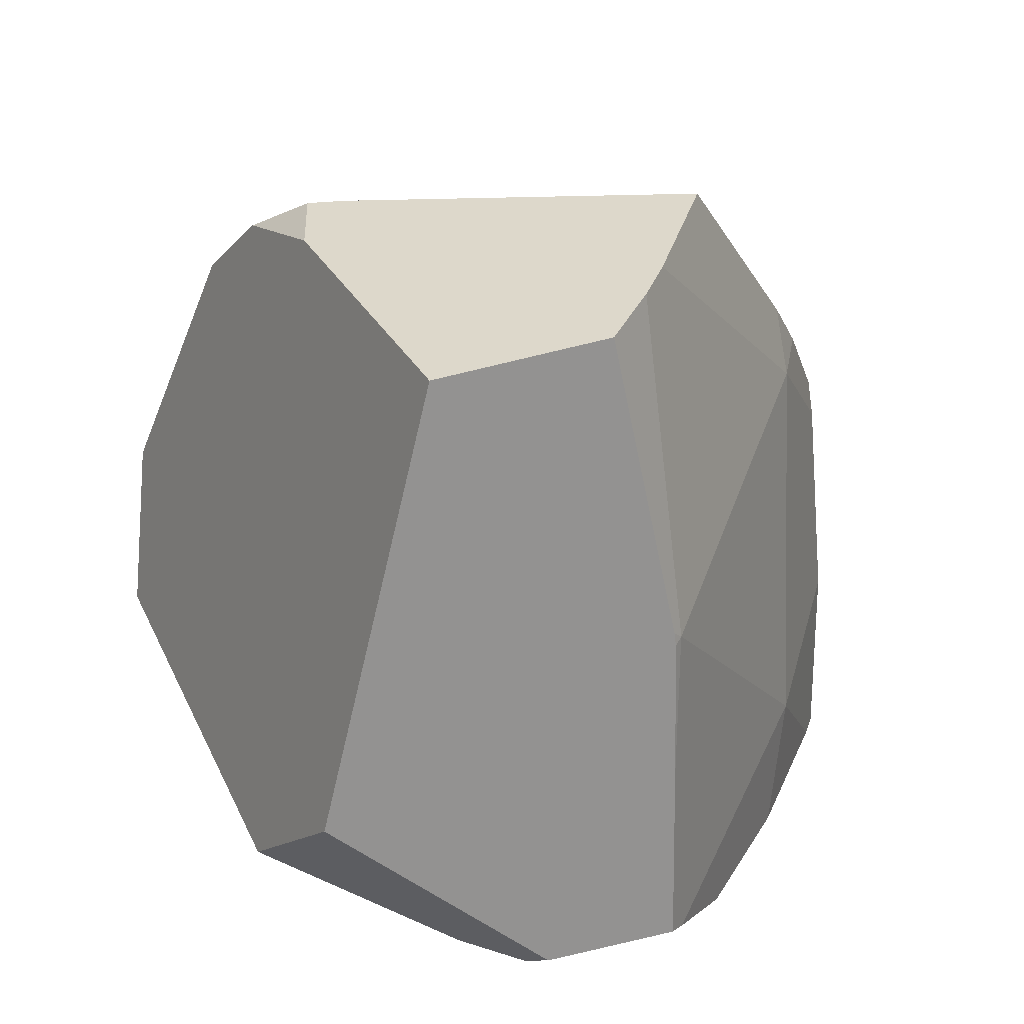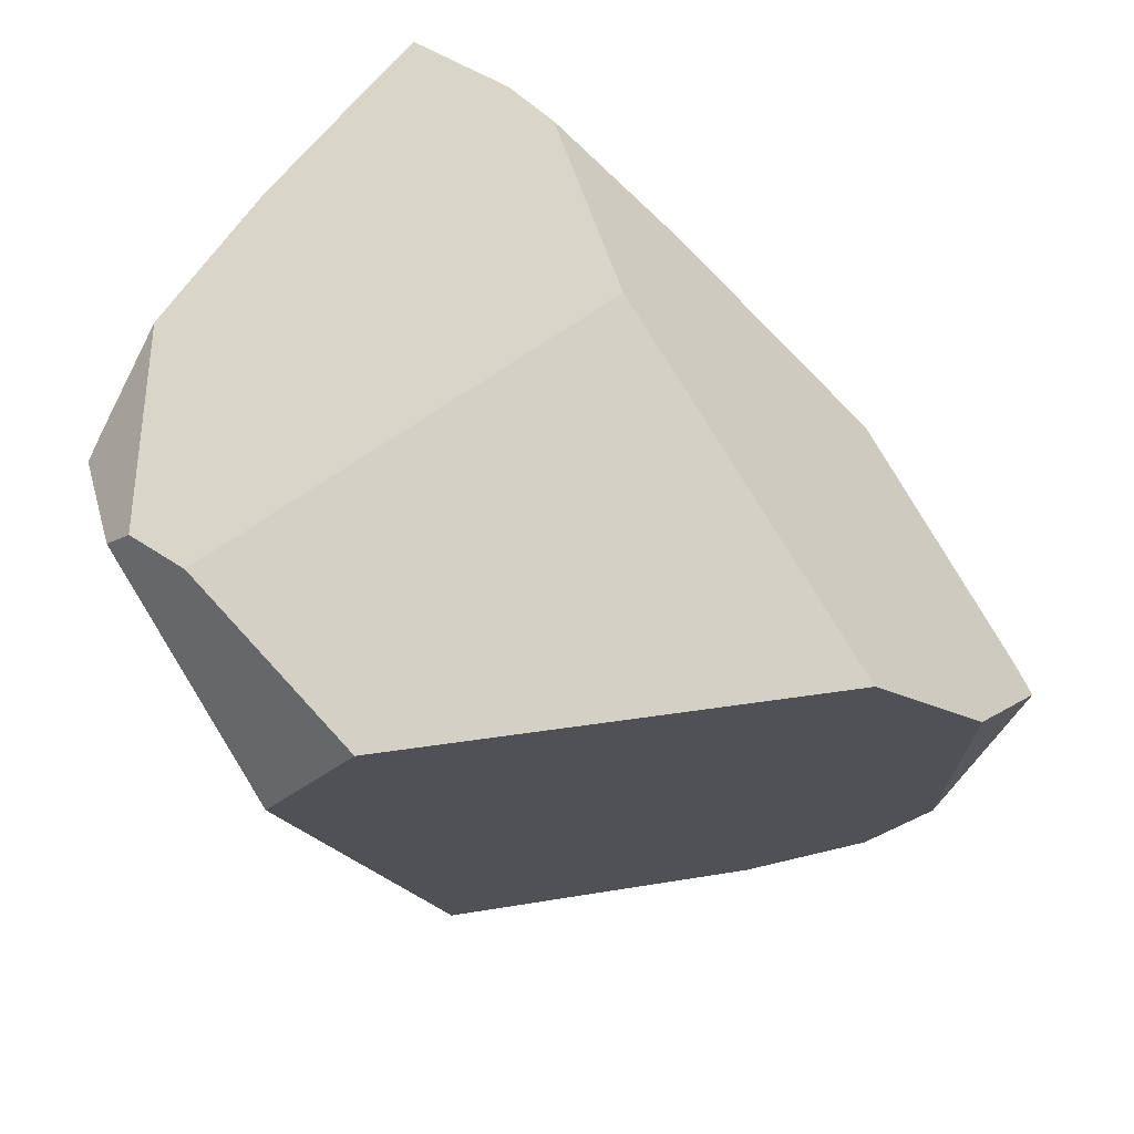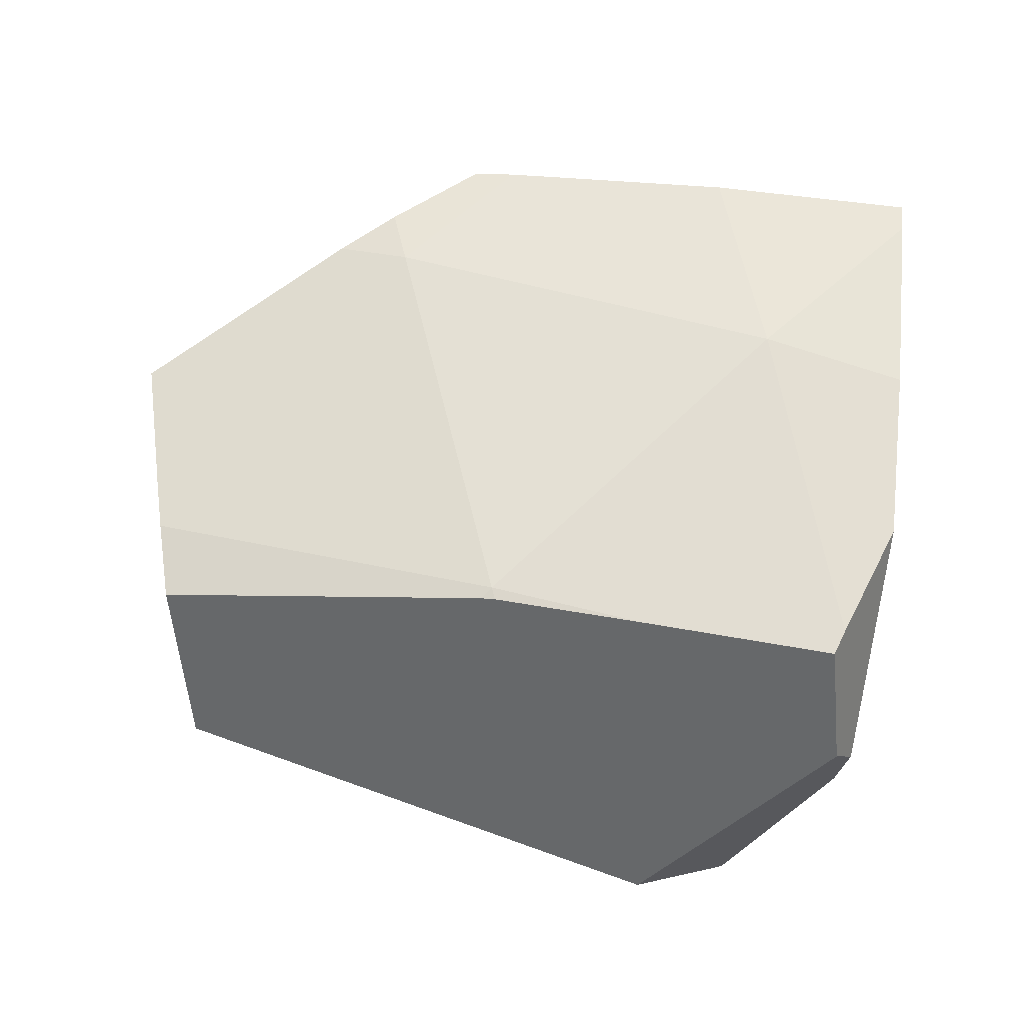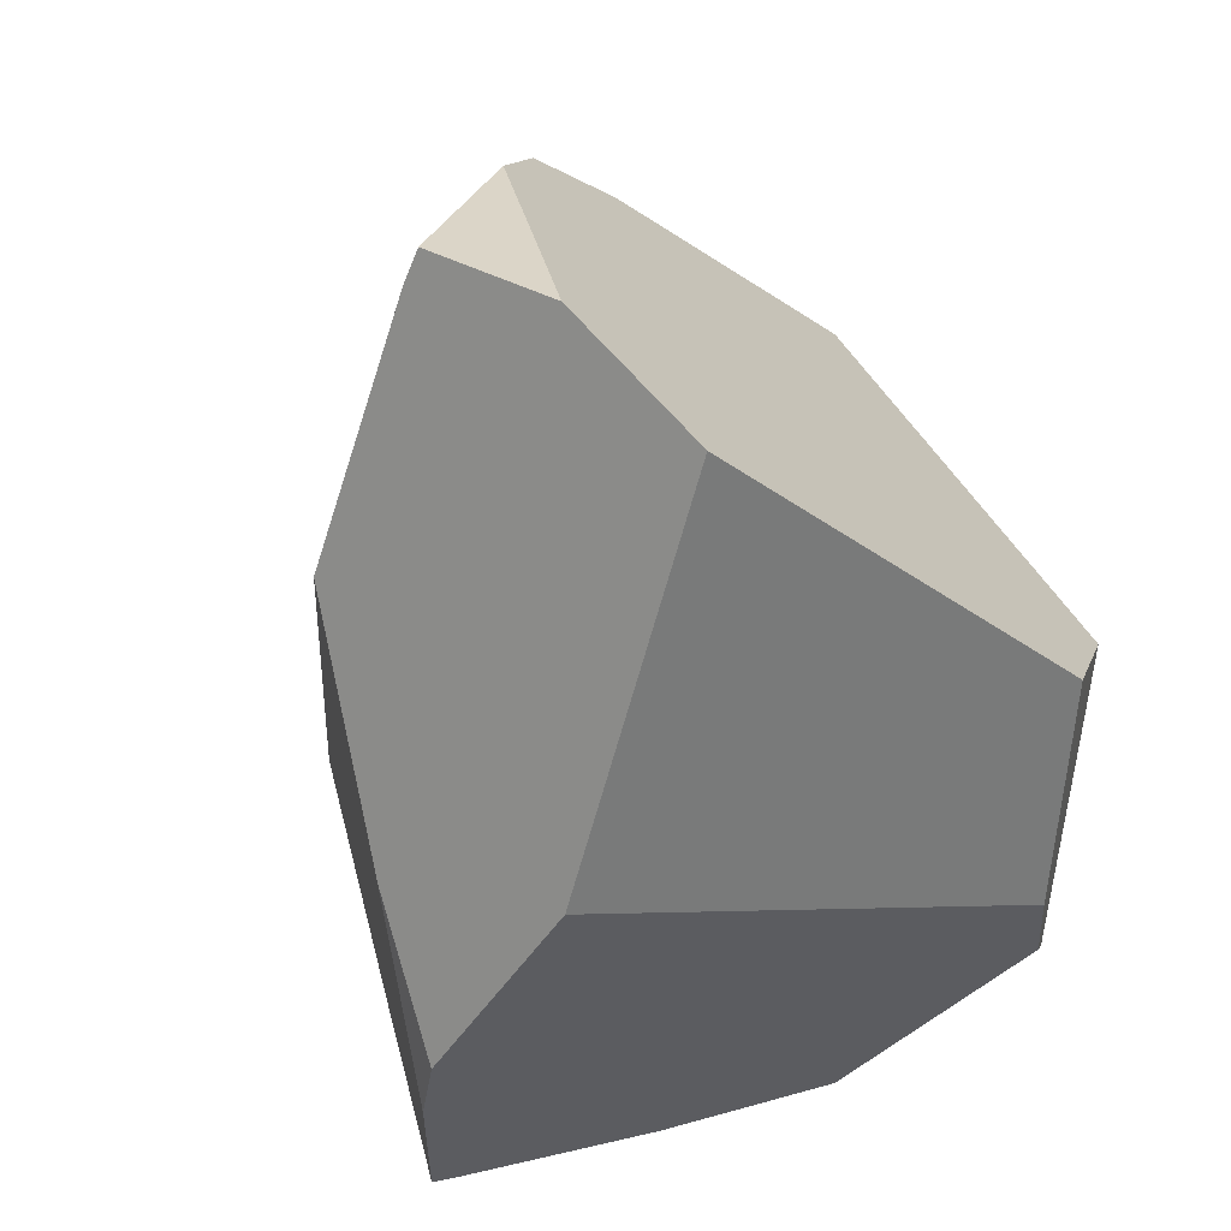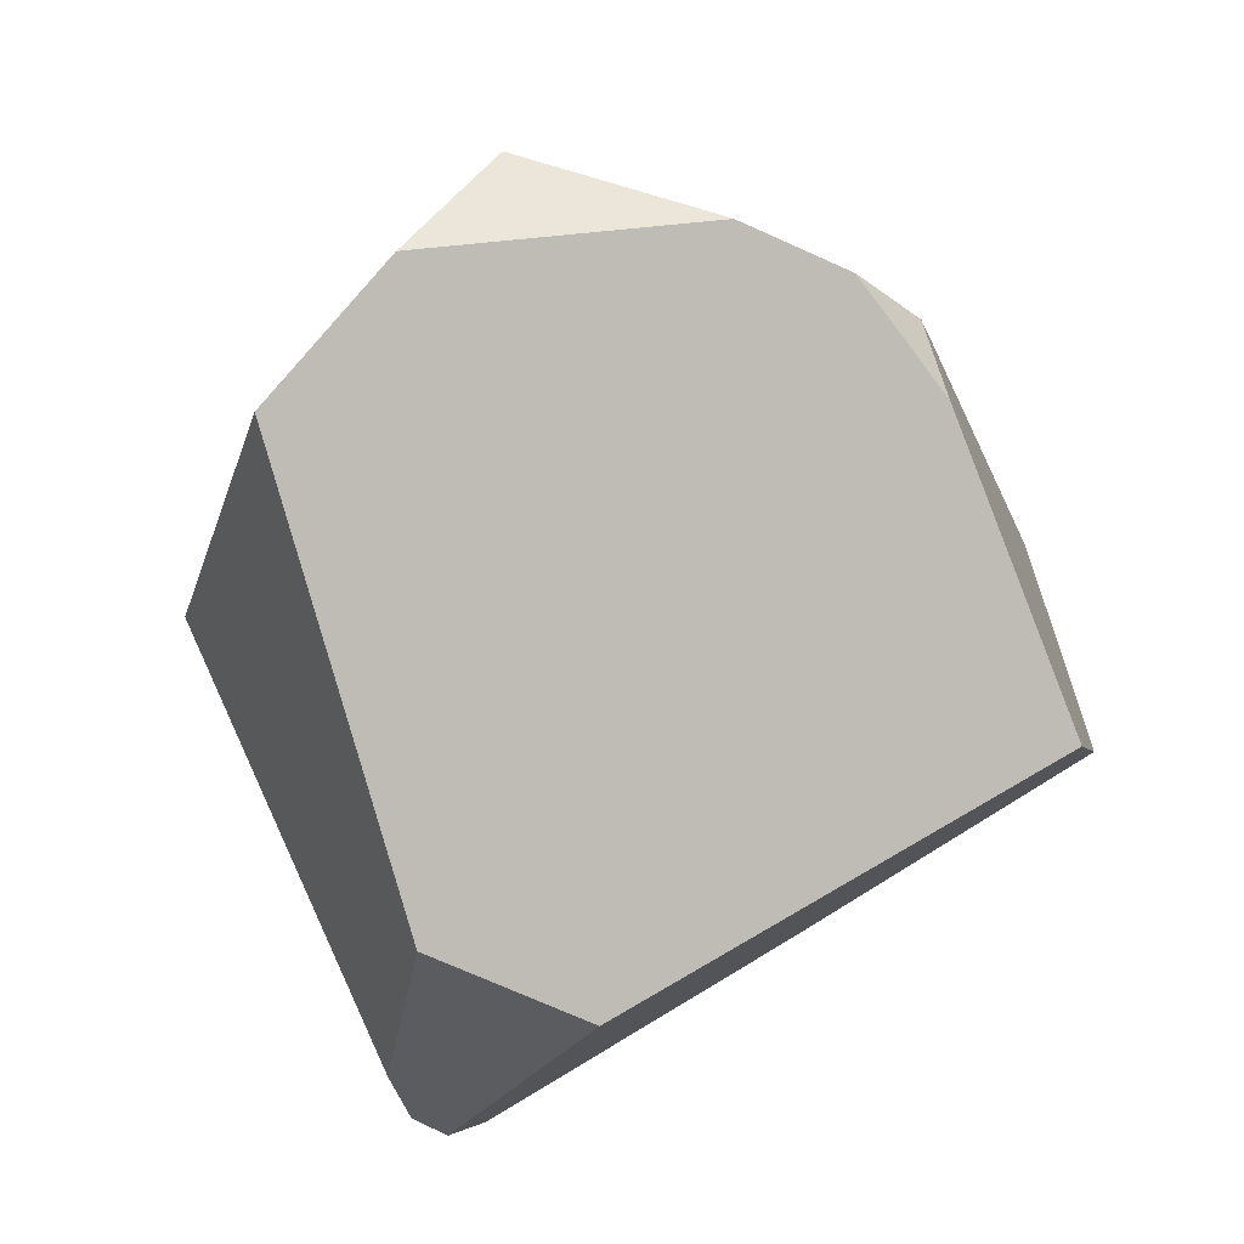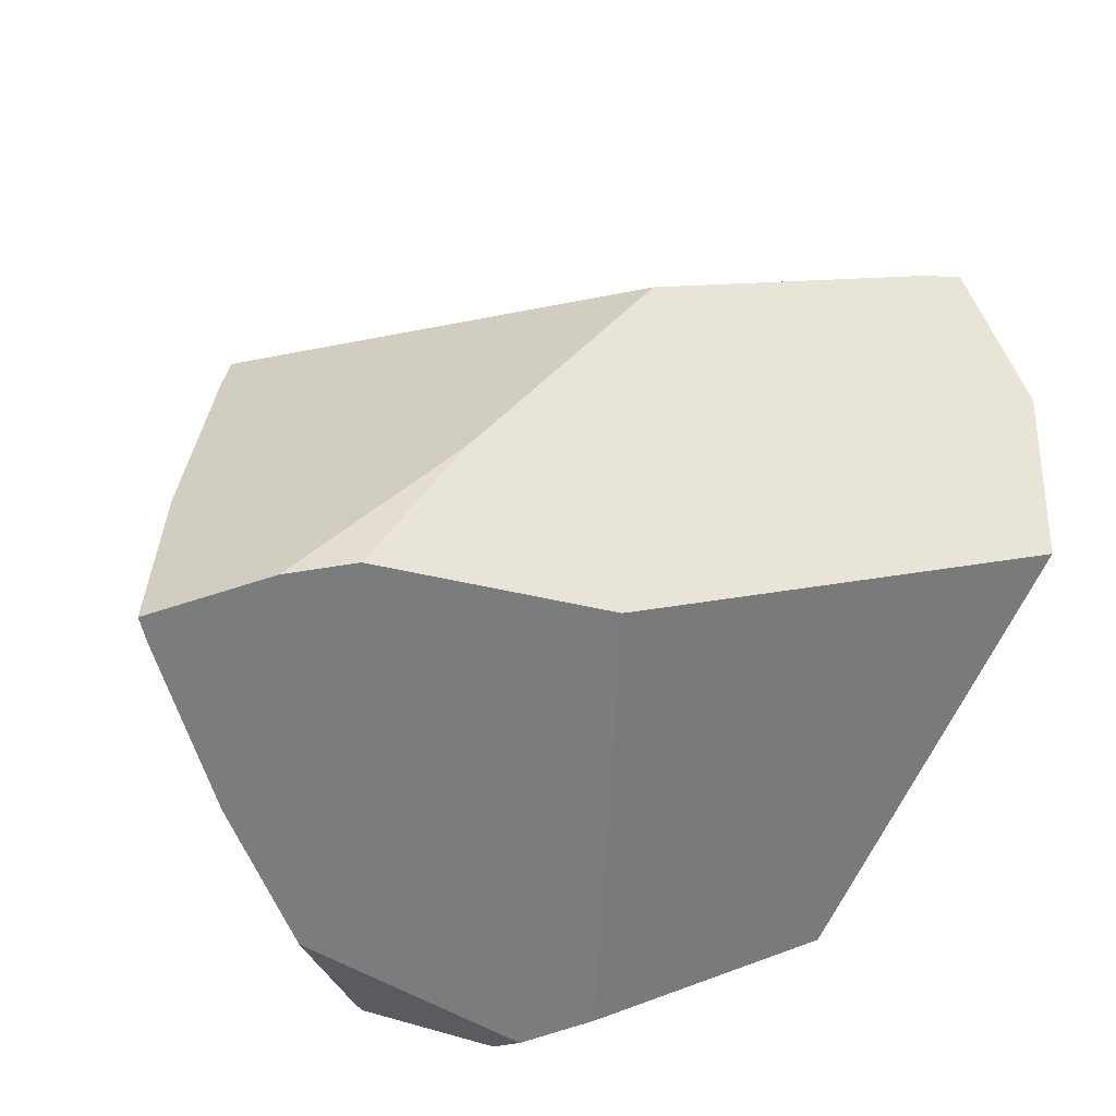
<metadata>
{"format":"obj","ext":"obj","renderer":"f3d","projection":"perspective","resolution":1024,"background":"white","views":[{"elev":45.0,"azim":-115.2,"up":"+Y"},{"elev":-41.2,"azim":4.3,"up":"+Z"},{"elev":18.2,"azim":-104.4,"up":"+Z"},{"elev":-41.9,"azim":133.8,"up":"+Y"},{"elev":-80.0,"azim":100.4,"up":"+Z"},{"elev":-74.2,"azim":61.5,"up":"+Y"}]}
</metadata>
<code>
g  Instance
v -7.063 -48.73 6.966
v -7.253 -49.25 6.808
v -6.744 -49.44 7.323
v -6.744 -49.44 7.323
v -6.664 -49.47 7.396
v -7.063 -48.73 6.966
v -7.063 -48.73 6.966
v -6.664 -49.47 7.396
v -6.463 -48.72 7.481
v -7.063 -48.73 6.966
v -6.463 -48.72 7.481
v -6.382 -47.37 7.236
v -6.382 -47.37 7.236
v -6.463 -48.72 7.481
v -6.187 -47.89 7.525
v -6.382 -47.37 7.236
v -6.187 -47.89 7.525
v -6.199 -47.37 7.37
v -6.199 -47.37 7.37
v -6.187 -47.89 7.525
v -6.131 -47.74 7.526
v -6.199 -47.37 7.37
v -6.228 -47.13 7.253
v -6.382 -47.37 7.236
v -7.253 -49.25 6.808
v -7.063 -48.73 6.966
v -7.665 -49.07 6.304
v -7.665 -49.07 6.304
v -7.063 -48.73 6.966
v -7.899 -48.79 5.993
v -7.946 -48.73 5.921
v -7.899 -48.79 5.993
v -7.698 -48.02 6.026
v -7.698 -48.02 6.026
v -7.899 -48.79 5.993
v -7.474 -47.47 6.143
v -7.474 -47.47 6.143
v -7.899 -48.79 5.993
v -7.063 -48.73 6.966
v -6.382 -47.37 7.236
v -7.474 -47.47 6.143
v -7.063 -48.73 6.966
v -6.382 -47.37 7.236
v -6.678 -46.27 6.418
v -7.474 -47.47 6.143
v -7.474 -47.47 6.143
v -6.678 -46.27 6.418
v -6.804 -46.26 6.282
v -6.29 -46.3 6.781
v -6.678 -46.27 6.418
v -6.228 -47.13 7.253
v -6.228 -47.13 7.253
v -6.678 -46.27 6.418
v -6.382 -47.37 7.236
v -7.503 -47.47 6.104
v -7.698 -48.02 6.026
v -7.474 -47.47 6.143
v -7.483 -47.42 6.106
v -7.503 -47.47 6.104
v -7.474 -47.47 6.143
v -7.483 -47.42 6.106
v -7.474 -47.47 6.143
v -6.986 -46.25 6.051
v -6.986 -46.25 6.051
v -7.474 -47.47 6.143
v -6.804 -46.26 6.282
v -4.967 -48.34 6.26
v -6.131 -47.74 7.526
v -5.669 -49.05 6.644
v -5.669 -49.05 6.644
v -6.131 -47.74 7.526
v -6.284 -49.51 7.04
v -6.284 -49.51 7.04
v -6.131 -47.74 7.526
v -6.664 -49.47 7.396
v -6.664 -49.47 7.396
v -6.131 -47.74 7.526
v -6.463 -48.72 7.481
v -6.463 -48.72 7.481
v -6.131 -47.74 7.526
v -6.187 -47.89 7.525
v -7.464 -48.95 5.155
v -6.857 -48.68 4.492
v -5.862 -49.44 5.929
v -5.862 -49.44 5.929
v -6.857 -48.68 4.492
v -5.061 -48.85 4.554
v -5.061 -48.85 4.554
v -6.857 -48.68 4.492
v -4.659 -48.34 4.779
v -4.659 -48.34 4.779
v -6.857 -48.68 4.492
v -4.771 -47.25 5.187
v -4.771 -47.25 5.187
v -6.857 -48.68 4.492
v -5.029 -46.87 5.311
v -5.029 -46.87 5.311
v -6.857 -48.68 4.492
v -5.516 -46.63 5.372
v -5.516 -46.63 5.372
v -6.857 -48.68 4.492
v -6.793 -46.37 5.38
v -6.793 -46.37 5.38
v -6.857 -48.68 4.492
v -7.263 -48.16 4.663
v -6.986 -46.25 6.051
v -6.804 -46.26 6.282
v -6.793 -46.37 5.38
v -6.793 -46.37 5.38
v -6.804 -46.26 6.282
v -5.516 -46.63 5.372
v -5.516 -46.63 5.372
v -6.804 -46.26 6.282
v -5.24 -46.67 5.495
v -5.24 -46.67 5.495
v -6.804 -46.26 6.282
v -5.335 -46.63 5.629
v -5.335 -46.63 5.629
v -6.804 -46.26 6.282
v -6.29 -46.3 6.781
v -6.29 -46.3 6.781
v -6.804 -46.26 6.282
v -6.678 -46.27 6.418
v -6.228 -47.13 7.253
v -6.199 -47.37 7.37
v -6.29 -46.3 6.781
v -6.29 -46.3 6.781
v -6.199 -47.37 7.37
v -5.335 -46.63 5.629
v -5.335 -46.63 5.629
v -6.199 -47.37 7.37
v -4.474 -48 5.319
v -4.474 -48 5.319
v -6.199 -47.37 7.37
v -4.967 -48.34 6.26
v -4.967 -48.34 6.26
v -6.199 -47.37 7.37
v -6.131 -47.74 7.526
v -7.665 -49.07 6.304
v -7.899 -48.79 5.993
v -7.691 -48.92 5.356
v -7.691 -48.92 5.356
v -7.899 -48.79 5.993
v -7.8 -48.81 5.415
v -7.8 -48.81 5.415
v -7.899 -48.79 5.993
v -7.946 -48.73 5.921
v -6.284 -49.51 7.04
v -6.664 -49.47 7.396
v -6.109 -49.52 6.812
v -6.109 -49.52 6.812
v -6.664 -49.47 7.396
v -5.862 -49.44 5.929
v -5.862 -49.44 5.929
v -6.664 -49.47 7.396
v -7.464 -48.95 5.155
v -7.464 -48.95 5.155
v -6.664 -49.47 7.396
v -7.691 -48.92 5.356
v -7.691 -48.92 5.356
v -6.664 -49.47 7.396
v -7.665 -49.07 6.304
v -7.665 -49.07 6.304
v -6.664 -49.47 7.396
v -7.253 -49.25 6.808
v -7.253 -49.25 6.808
v -6.664 -49.47 7.396
v -6.744 -49.44 7.323
v -4.659 -48.34 4.779
v -4.771 -47.25 5.187
v -4.416 -47.96 5.186
v -5.516 -46.63 5.372
v -5.24 -46.67 5.495
v -5.029 -46.87 5.311
v -5.335 -46.63 5.629
v -4.474 -48 5.319
v -5.24 -46.67 5.495
v -5.24 -46.67 5.495
v -4.474 -48 5.319
v -5.029 -46.87 5.311
v -5.029 -46.87 5.311
v -4.474 -48 5.319
v -4.771 -47.25 5.187
v -4.771 -47.25 5.187
v -4.474 -48 5.319
v -4.416 -47.96 5.186
v -6.284 -49.51 7.04
v -6.109 -49.52 6.812
v -5.669 -49.05 6.644
v -7.8 -48.81 5.415
v -7.946 -48.73 5.921
v -7.263 -48.16 4.663
v -7.263 -48.16 4.663
v -7.946 -48.73 5.921
v -6.793 -46.37 5.38
v -6.793 -46.37 5.38
v -7.946 -48.73 5.921
v -6.986 -46.25 6.051
v -6.986 -46.25 6.051
v -7.946 -48.73 5.921
v -7.483 -47.42 6.106
v -7.483 -47.42 6.106
v -7.946 -48.73 5.921
v -7.503 -47.47 6.104
v -7.503 -47.47 6.104
v -7.946 -48.73 5.921
v -7.698 -48.02 6.026
v -6.109 -49.52 6.812
v -5.862 -49.44 5.929
v -5.669 -49.05 6.644
v -5.669 -49.05 6.644
v -5.862 -49.44 5.929
v -4.967 -48.34 6.26
v -4.967 -48.34 6.26
v -5.862 -49.44 5.929
v -4.474 -48 5.319
v -4.474 -48 5.319
v -5.862 -49.44 5.929
v -4.416 -47.96 5.186
v -4.416 -47.96 5.186
v -5.862 -49.44 5.929
v -4.659 -48.34 4.779
v -4.659 -48.34 4.779
v -5.862 -49.44 5.929
v -5.061 -48.85 4.554
v -7.464 -48.95 5.155
v -7.691 -48.92 5.356
v -6.857 -48.68 4.492
v -6.857 -48.68 4.492
v -7.691 -48.92 5.356
v -7.263 -48.16 4.663
v -7.263 -48.16 4.663
v -7.691 -48.92 5.356
v -7.8 -48.81 5.415
f 1 2 3
f 4 5 6
f 7 8 9
f 10 11 12
f 13 14 15
f 16 17 18
f 19 20 21
f 22 23 24
f 25 26 27
f 28 29 30
f 31 32 33
f 34 35 36
f 37 38 39
f 40 41 42
f 43 44 45
f 46 47 48
f 49 50 51
f 52 53 54
f 55 56 57
f 58 59 60
f 61 62 63
f 64 65 66
f 67 68 69
f 70 71 72
f 73 74 75
f 76 77 78
f 79 80 81
f 82 83 84
f 85 86 87
f 88 89 90
f 91 92 93
f 94 95 96
f 97 98 99
f 100 101 102
f 103 104 105
f 106 107 108
f 109 110 111
f 112 113 114
f 115 116 117
f 118 119 120
f 121 122 123
f 124 125 126
f 127 128 129
f 130 131 132
f 133 134 135
f 136 137 138
f 139 140 141
f 142 143 144
f 145 146 147
f 148 149 150
f 151 152 153
f 154 155 156
f 157 158 159
f 160 161 162
f 163 164 165
f 166 167 168
f 169 170 171
f 172 173 174
f 175 176 177
f 178 179 180
f 181 182 183
f 184 185 186
f 187 188 189
f 190 191 192
f 193 194 195
f 196 197 198
f 199 200 201
f 202 203 204
f 205 206 207
f 208 209 210
f 211 212 213
f 214 215 216
f 217 218 219
f 220 221 222
f 223 224 225
f 226 227 228
f 229 230 231
f 232 233 234

</code>
